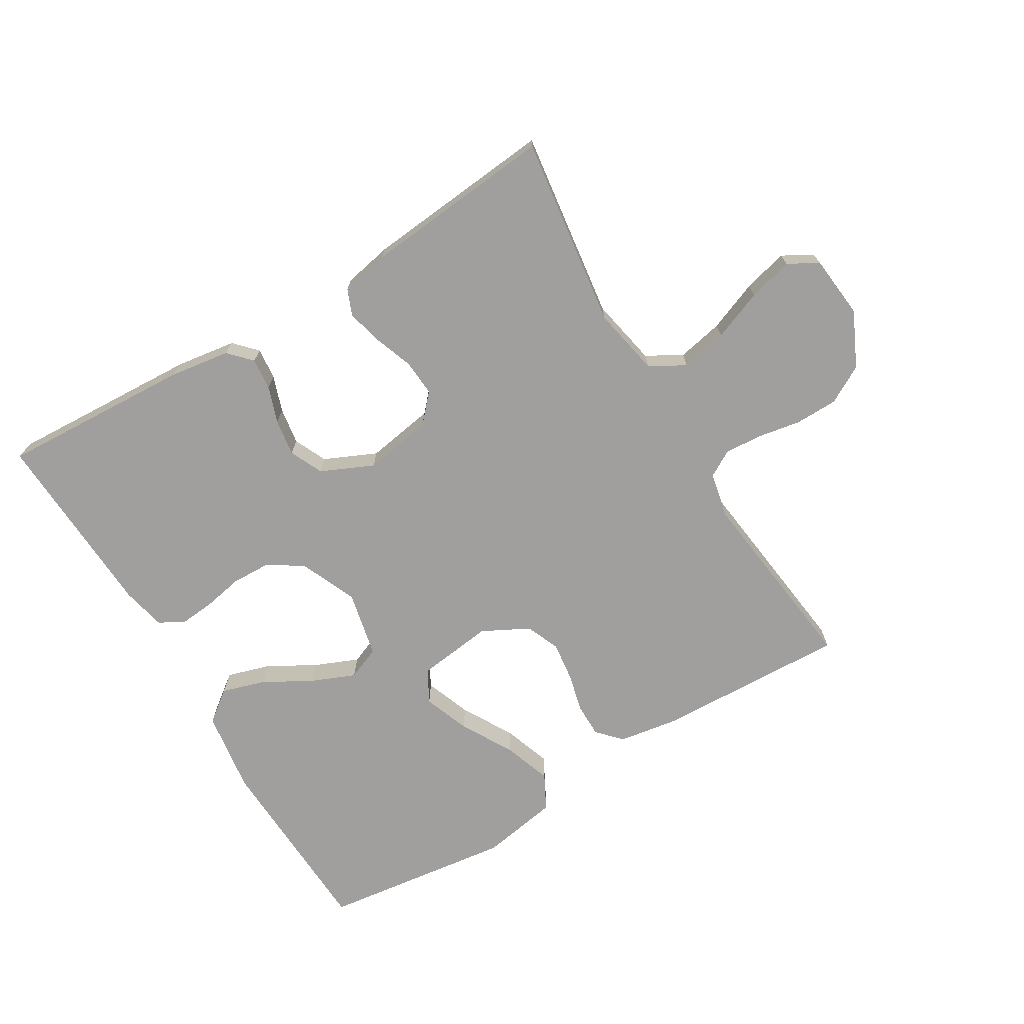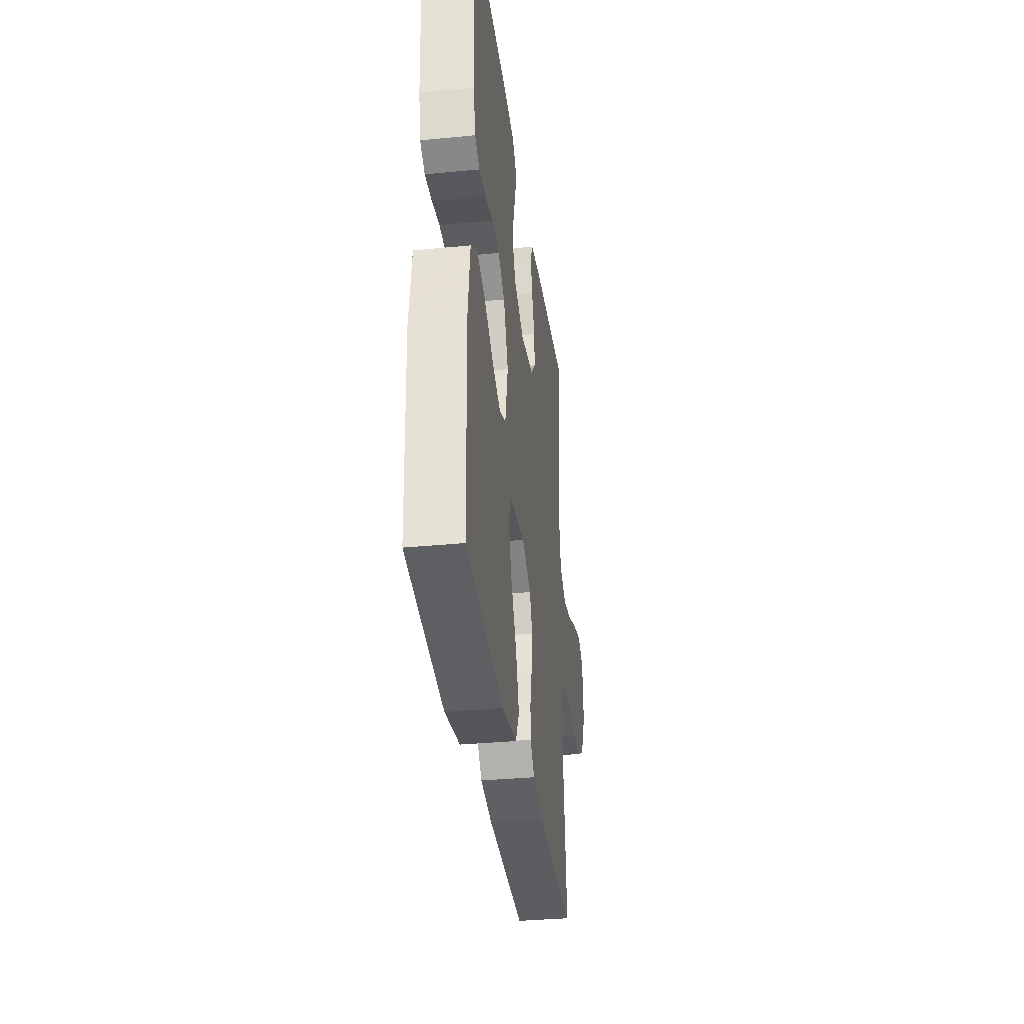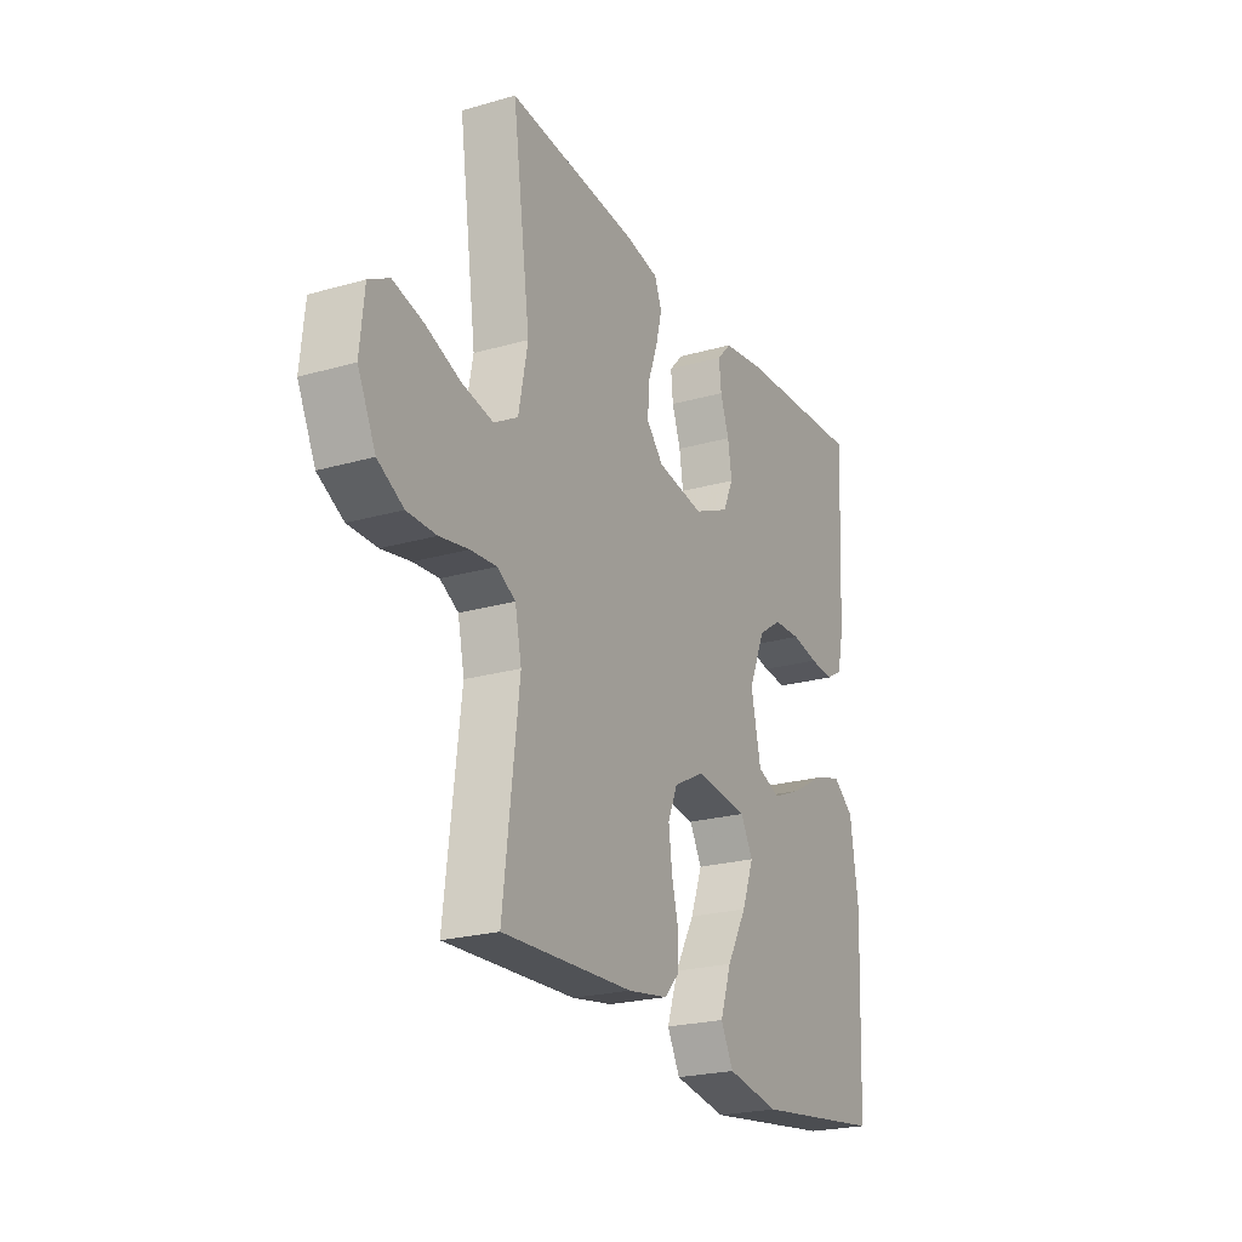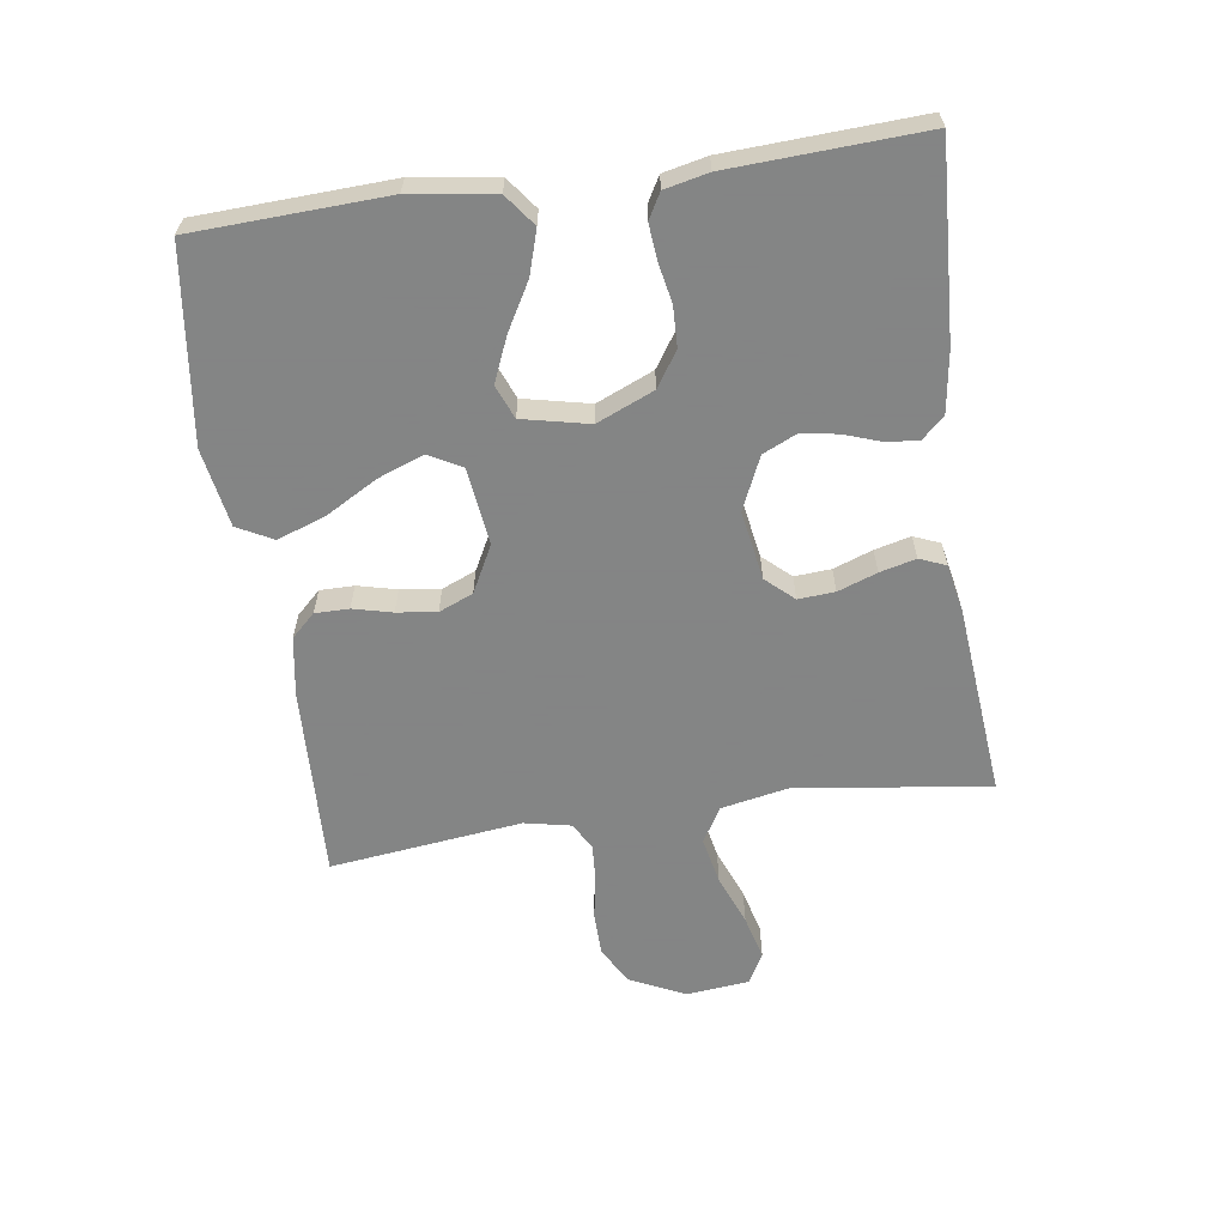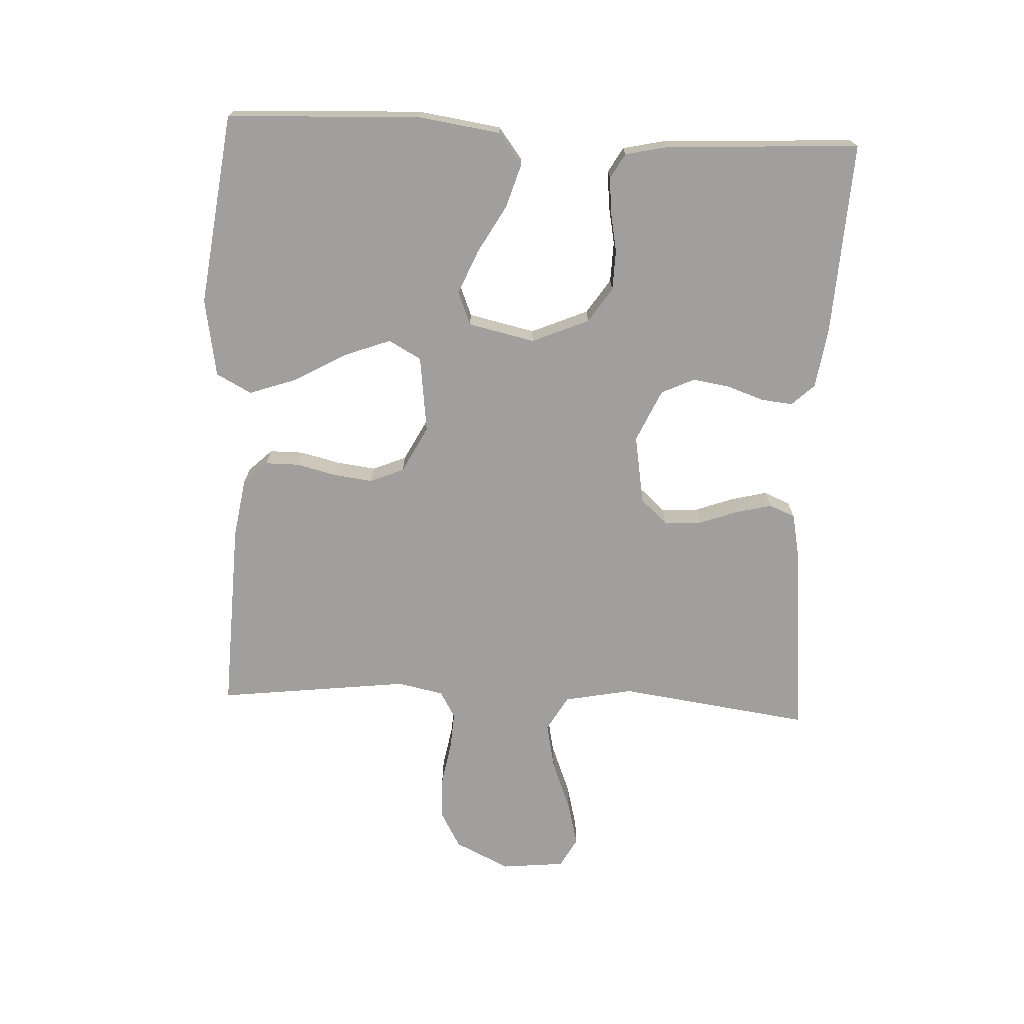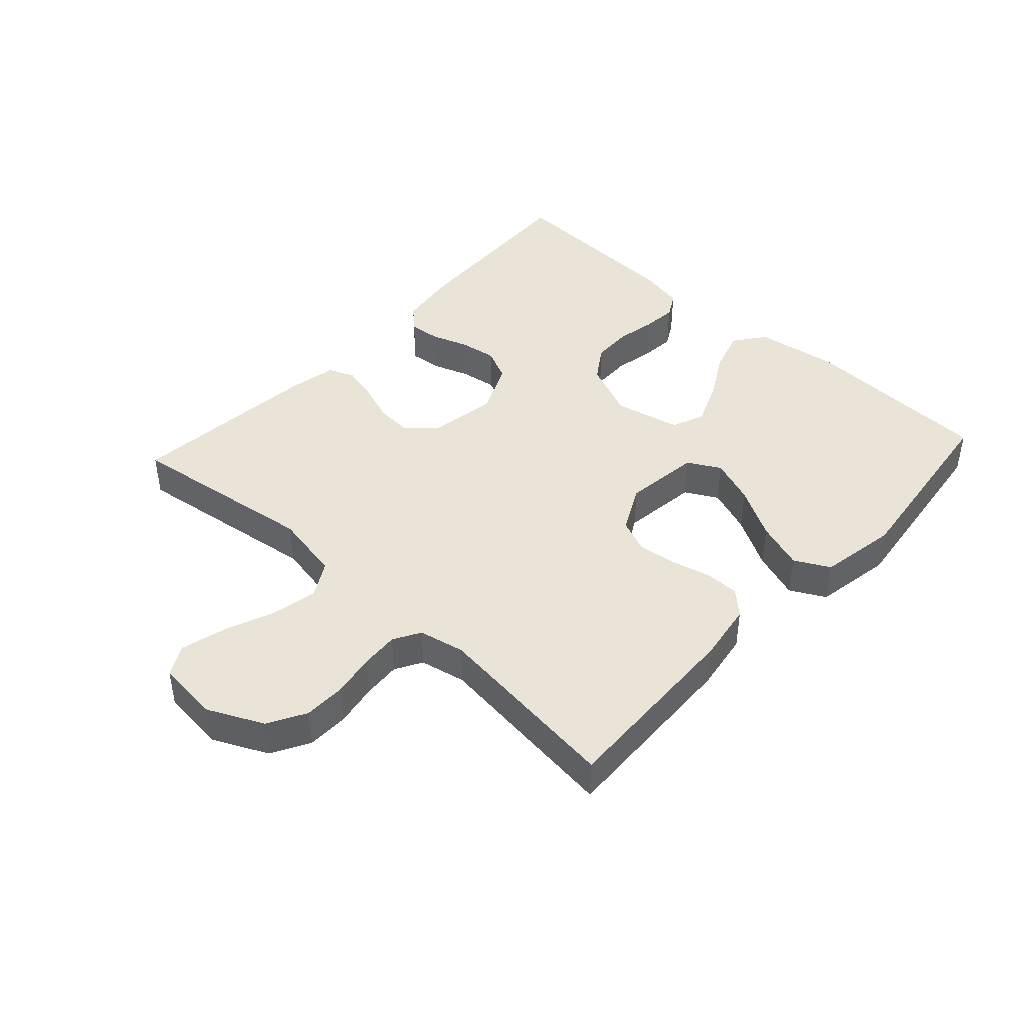
<metadata>
{"format":"obj","ext":"obj","renderer":"f3d","projection":"perspective","resolution":1024,"background":"white","views":[{"elev":-71.4,"azim":31.0,"up":"+Y"},{"elev":-34.1,"azim":-82.5,"up":"+Z"},{"elev":-22.9,"azim":116.1,"up":"+Z"},{"elev":-61.6,"azim":-81.8,"up":"+Y"},{"elev":-71.4,"azim":-92.7,"up":"+Y"},{"elev":43.2,"azim":132.6,"up":"+Y"}]}
</metadata>
<code>
v 0.5 0.07 0.5
v 0.459 0.07 0.2
v 0.48 0.07 0.093
v 0.535 0.07 0.061
v 0.608 0.07 0.076
v 0.687 0.07 0.107
v 0.757 0.07 0.125
v 0.804 0.07 0.099
v 0.814 0.07 0
v 0.773 0.07 -0.086
v 0.714 0.07 -0.119
v 0.647 0.07 -0.12
v 0.58 0.07 -0.108
v 0.521 0.07 -0.104
v 0.479 0.07 -0.128
v 0.464 0.07 -0.2
v 0.5 0.07 -0.5
v 0.2 0.07 -0.488
v 0.107 0.07 -0.473
v 0.072 0.07 -0.436
v 0.072 0.07 -0.383
v 0.087 0.07 -0.322
v 0.095 0.07 -0.26
v 0.073 0.07 -0.207
v 0 0.07 -0.169
v -0.12 0.07 -0.184
v -0.148 0.07 -0.235
v -0.121 0.07 -0.307
v -0.075 0.07 -0.388
v -0.049 0.07 -0.463
v -0.078 0.07 -0.518
v -0.2 0.07 -0.539
v -0.5 0.07 -0.5
v -0.513 0.07 -0.2
v -0.494 0.07 -0.07
v -0.445 0.07 -0.033
v -0.377 0.07 -0.054
v -0.303 0.07 -0.096
v -0.234 0.07 -0.125
v -0.182 0.07 -0.104
v -0.159 0.07 0
v -0.197 0.07 0.089
v -0.251 0.07 0.125
v -0.314 0.07 0.127
v -0.376 0.07 0.115
v -0.431 0.07 0.11
v -0.47 0.07 0.132
v -0.485 0.07 0.2
v -0.5 0.07 0.5
v -0.2 0.07 0.484
v -0.105 0.07 0.47
v -0.072 0.07 0.435
v -0.077 0.07 0.385
v -0.097 0.07 0.328
v -0.106 0.07 0.27
v -0.082 0.07 0.218
v 0 0.07 0.181
v 0.108 0.07 0.199
v 0.147 0.07 0.242
v 0.143 0.07 0.299
v 0.121 0.07 0.36
v 0.107 0.07 0.416
v 0.124 0.07 0.457
v 0.2 0.07 0.472
v 0.5 0 0.5
v 0.459 0 0.2
v 0.48 0 0.093
v 0.535 0 0.061
v 0.608 0 0.076
v 0.687 0 0.107
v 0.757 0 0.125
v 0.804 0 0.099
v 0.814 0 0
v 0.773 0 -0.086
v 0.714 0 -0.119
v 0.647 0 -0.12
v 0.58 0 -0.108
v 0.521 0 -0.104
v 0.479 0 -0.128
v 0.464 0 -0.2
v 0.5 0 -0.5
v 0.2 0 -0.488
v 0.107 0 -0.473
v 0.072 0 -0.436
v 0.072 0 -0.383
v 0.087 0 -0.322
v 0.095 0 -0.26
v 0.073 0 -0.207
v 0 0 -0.169
v -0.12 0 -0.184
v -0.148 0 -0.235
v -0.121 0 -0.307
v -0.075 0 -0.388
v -0.049 0 -0.463
v -0.078 0 -0.518
v -0.2 0 -0.539
v -0.5 0 -0.5
v -0.513 0 -0.2
v -0.494 0 -0.07
v -0.445 0 -0.033
v -0.377 0 -0.054
v -0.303 0 -0.096
v -0.234 0 -0.125
v -0.182 0 -0.104
v -0.159 0 0
v -0.197 0 0.089
v -0.251 0 0.125
v -0.314 0 0.127
v -0.376 0 0.115
v -0.431 0 0.11
v -0.47 0 0.132
v -0.485 0 0.2
v -0.5 0 0.5
v -0.2 0 0.484
v -0.105 0 0.47
v -0.072 0 0.435
v -0.077 0 0.385
v -0.097 0 0.328
v -0.106 0 0.27
v -0.082 0 0.218
v 0 0 0.181
v 0.108 0 0.199
v 0.147 0 0.242
v 0.143 0 0.299
v 0.121 0 0.36
v 0.107 0 0.416
v 0.124 0 0.457
v 0.2 0 0.472
f 64 1 2
f 63 64 2
f 62 63 2
f 61 62 2
f 60 61 2
f 59 60 2 3
f 58 59 3 4
f 57 58 4
f 52 53 54
f 51 52 54
f 50 51 54
f 49 50 54
f 48 49 54
f 47 48 54
f 46 47 54
f 45 46 54
f 44 45 54
f 43 44 54 55
f 42 43 55 56
f 36 37 38
f 35 36 38
f 34 35 38
f 33 34 38
f 32 33 38
f 31 32 38
f 30 31 38
f 29 30 38
f 28 29 38
f 27 28 38 39
f 26 27 39 40
f 20 21 22
f 19 20 22
f 18 19 22
f 17 18 22
f 16 17 22
f 15 16 22 23
f 14 15 23 24
f 11 12 13
f 10 11 13
f 9 10 13
f 8 9 13
f 7 8 13
f 6 7 13
f 5 6 13
f 4 5 13 14
f 14 24 25
f 4 14 25
f 57 4 25
f 56 57 25
f 42 56 25
f 41 42 25
f 25 26 40 41
f 66 65 128
f 66 128 127
f 66 127 126
f 66 126 125
f 66 125 124
f 67 66 124 123
f 68 67 123 122
f 68 122 121
f 118 117 116
f 118 116 115
f 118 115 114
f 118 114 113
f 118 113 112
f 118 112 111
f 118 111 110
f 118 110 109
f 118 109 108
f 119 118 108 107
f 120 119 107 106
f 102 101 100
f 102 100 99
f 102 99 98
f 102 98 97
f 102 97 96
f 102 96 95
f 102 95 94
f 102 94 93
f 102 93 92
f 103 102 92 91
f 104 103 91 90
f 86 85 84
f 86 84 83
f 86 83 82
f 86 82 81
f 86 81 80
f 87 86 80 79
f 88 87 79 78
f 77 76 75
f 77 75 74
f 77 74 73
f 77 73 72
f 77 72 71
f 77 71 70
f 77 70 69
f 78 77 69 68
f 89 88 78
f 89 78 68
f 89 68 121
f 89 121 120
f 89 120 106
f 89 106 105
f 105 104 90 89
f 1 65 66 2
f 2 66 67 3
f 3 67 68 4
f 4 68 69 5
f 5 69 70 6
f 6 70 71 7
f 7 71 72 8
f 8 72 73 9
f 9 73 74 10
f 10 74 75 11
f 11 75 76 12
f 12 76 77 13
f 13 77 78 14
f 14 78 79 15
f 15 79 80 16
f 16 80 81 17
f 17 81 82 18
f 18 82 83 19
f 19 83 84 20
f 20 84 85 21
f 21 85 86 22
f 22 86 87 23
f 23 87 88 24
f 24 88 89 25
f 25 89 90 26
f 26 90 91 27
f 27 91 92 28
f 28 92 93 29
f 29 93 94 30
f 30 94 95 31
f 31 95 96 32
f 32 96 97 33
f 33 97 98 34
f 34 98 99 35
f 35 99 100 36
f 36 100 101 37
f 37 101 102 38
f 38 102 103 39
f 39 103 104 40
f 40 104 105 41
f 41 105 106 42
f 42 106 107 43
f 43 107 108 44
f 44 108 109 45
f 45 109 110 46
f 46 110 111 47
f 47 111 112 48
f 48 112 113 49
f 49 113 114 50
f 50 114 115 51
f 51 115 116 52
f 52 116 117 53
f 53 117 118 54
f 54 118 119 55
f 55 119 120 56
f 56 120 121 57
f 57 121 122 58
f 58 122 123 59
f 59 123 124 60
f 60 124 125 61
f 61 125 126 62
f 62 126 127 63
f 63 127 128 64
f 64 128 65 1

</code>
